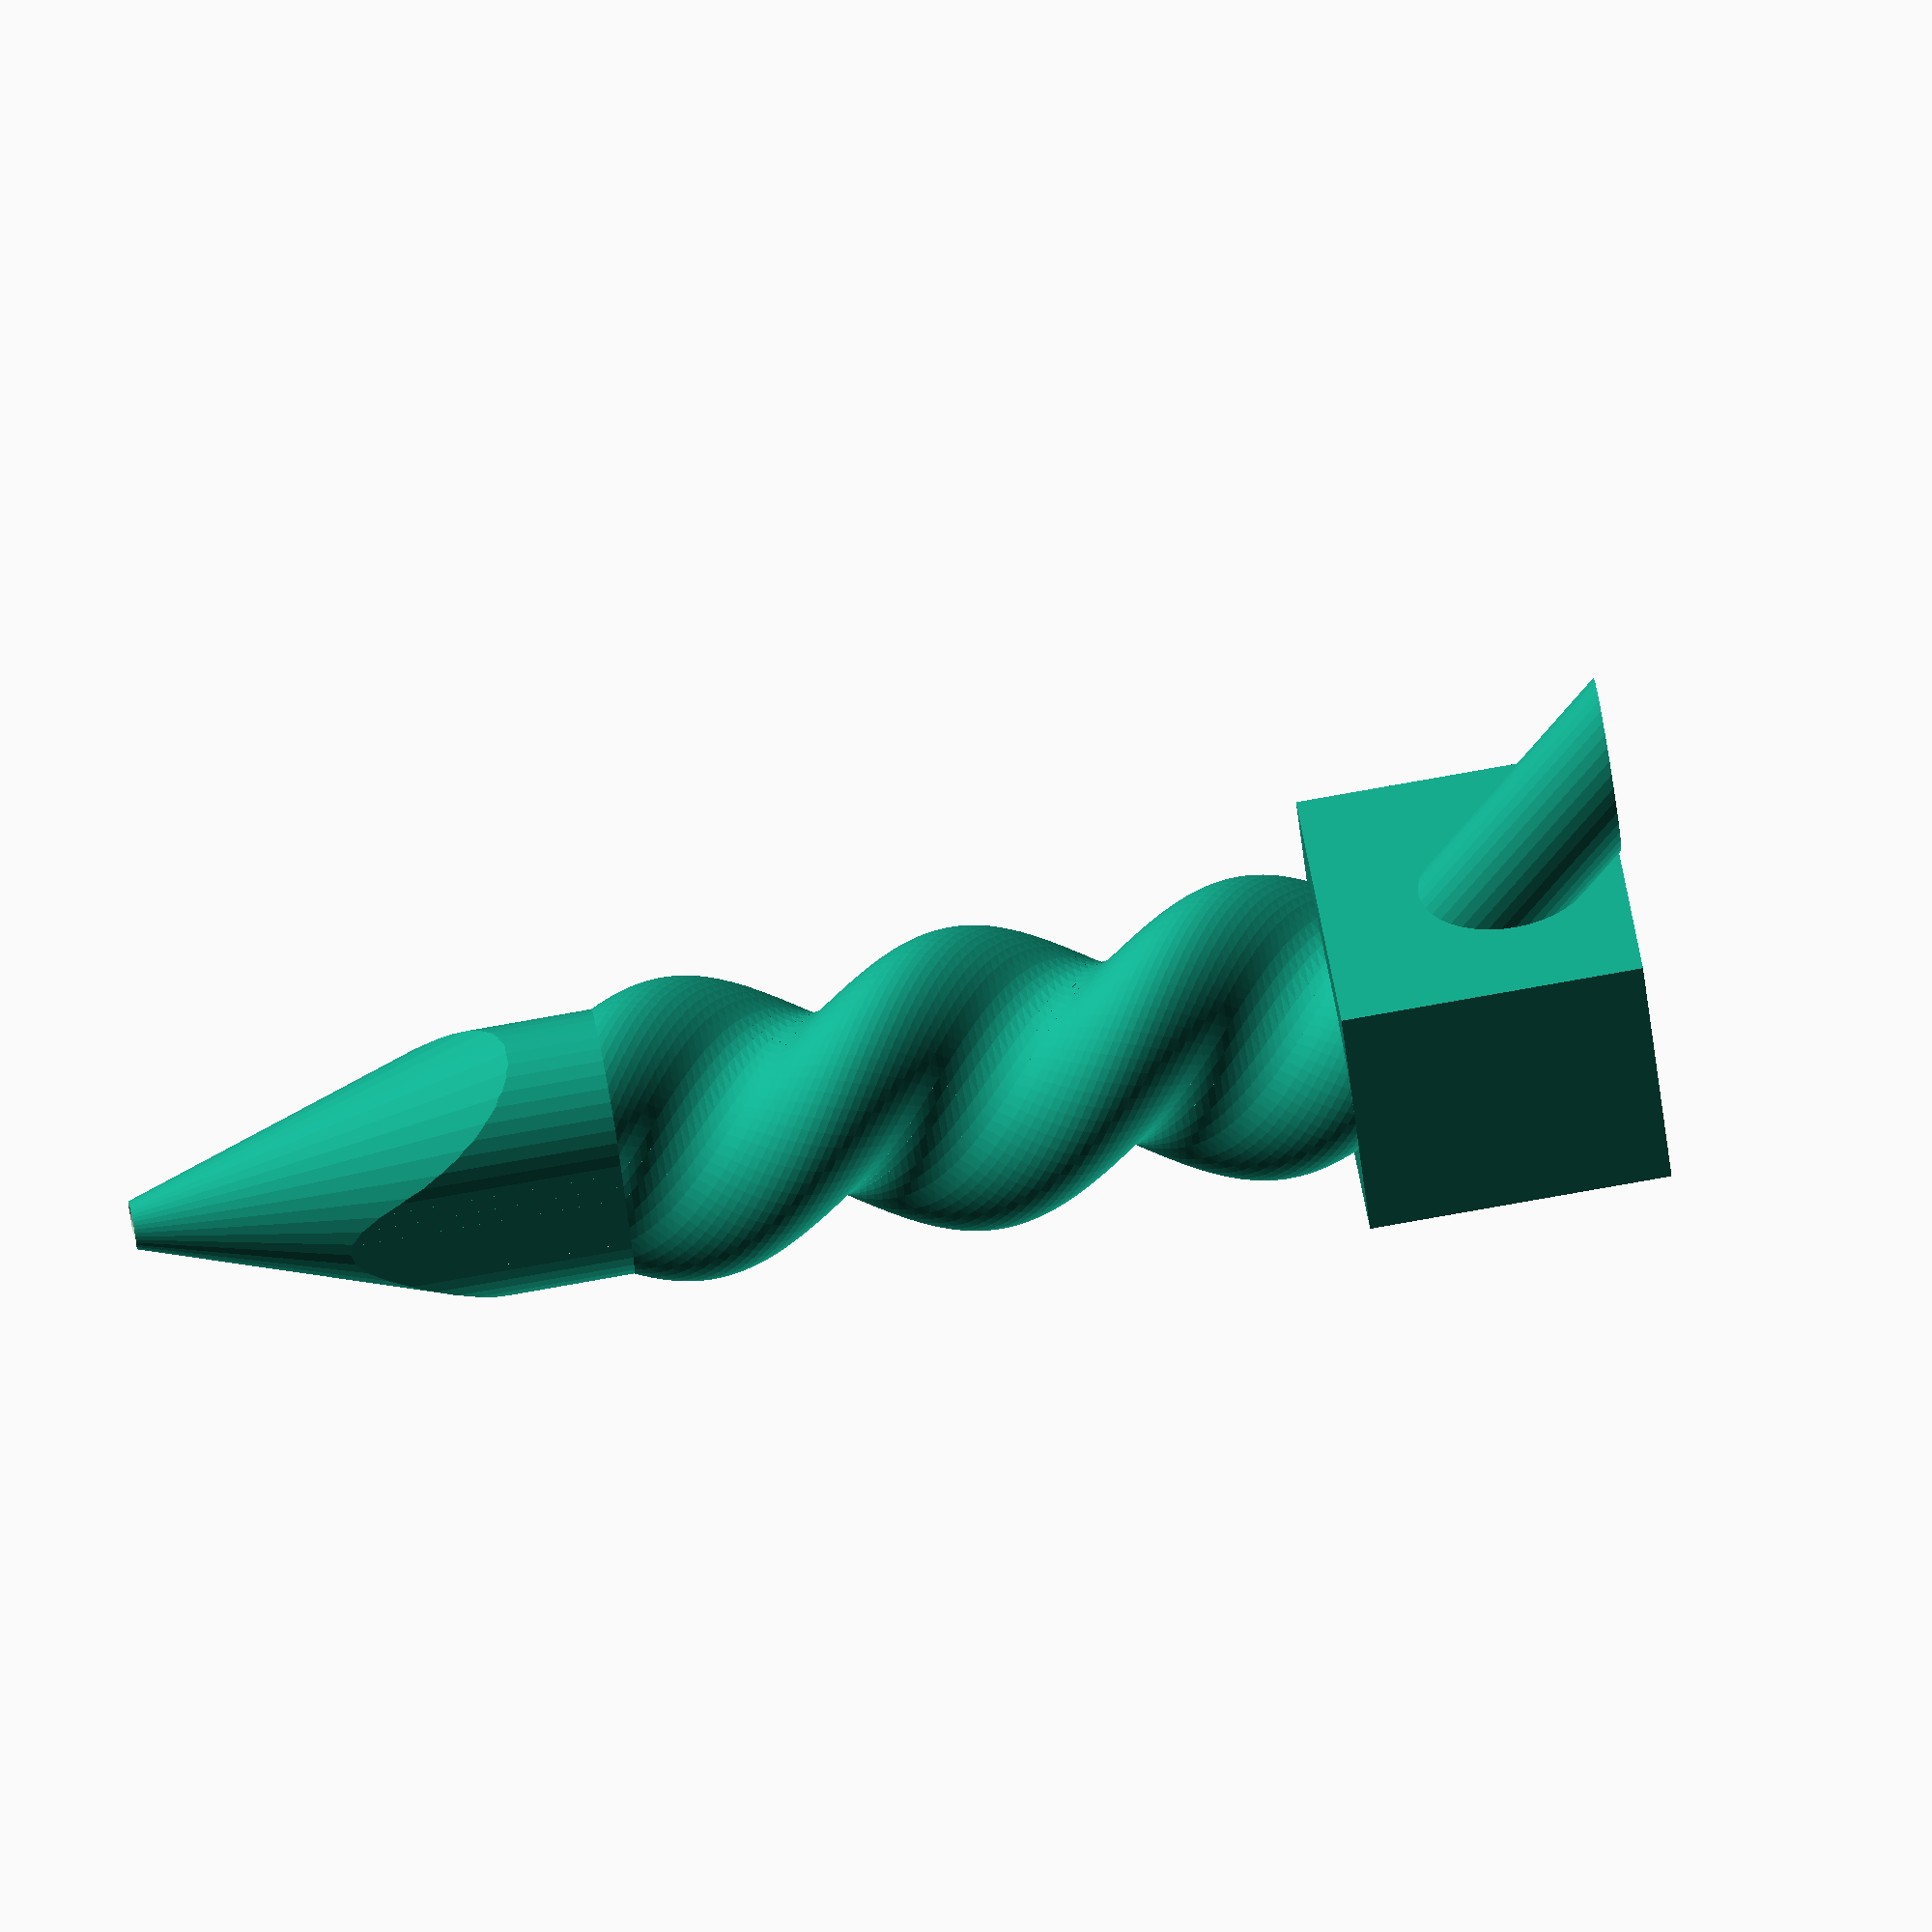
<openscad>
/* The Moineau pump, take from http://www.thingiverse.com/thing:7958 */

// https://www.atlanticsupply.com/wp-content/uploads/3L8CDQ-1.jpg


// crank();
//rotor();
stator();   
/* The inlet */


/* The outlet */


//stator();
//gap();
//pumping_animated();

rotation = $t*360;
R1=10; // radius of rolling circle
R2=10; // radius of rotor
H=120; // height
wall=8*0.4*1.6; // wall thickness
top=3; // crank thickness
c1=0.2; // crank clearance
c2=0.0; // stator clearance
phi=450; // degrees of rotation of stator (>360)
$fn=40; // number of facets in circles

/// CONFIGURATION 

NozzleHeight=80;
NozzleOpening=4;

LoaderHeight=40;

v=4*R1*R2*H*360/phi;
echo(str("Pumping speed is ",v/1000," cc per revolution"));

module rotor(){
union(){
linear_extrude(height=H,convexity=20,twist=2*phi)
translate([R1/2,0,0])
circle(r=R2);
translate([cos(2*phi)*R1/2,-sin(2*phi)*R1/2,H])
linear_extrude(height=top,convexity=20,twist=30,slices=10)
square(R2,center=true);
}   
}



module crank(){ 
union(){
translate([R2*4,R2/2,0])cylinder(r=R2/2,h=30);
difference(){
linear_extrude(height=top)
union(){
circle(r=R2);
polygon(points=[[0,R2],[R2*4,R2],[0,0],[R2*4,R2/2]],paths=[[0,1,3,2]]);
mirror([R2/2,-R2*4,0])
polygon(points=[[0,R2],[R2*4,R2],[0,0],[R2*4,R2/2]],paths=[[0,1,3,2]]);
}
linear_extrude(height=top,convexity=20,twist=30,slices=10)
square(R2+2*c1,center=true);
}}}

module hollow(Rc,Rr){
linear_extrude(height=H,convexity=10,twist=phi,slices=100)
union(){
translate([-Rc,0,0])
circle(r=Rr);
translate([Rc,0,0])
circle(r=Rr);
square([2*Rc,2*Rr],center=true);
// for a smoother mesh:
square([2/5*Rc,2.003*Rr],center=true);
square([5/5* Rc,2.002*Rr],center=true);
square([8/5*Rc,2.001*Rr],center=true);
}
}


module nozzle(h, r1, r2) {
     translate([0, 0, - h/2]) 
        cylinder(h, r1, r2 = r2, center = true);
}


module base(Rc, Rr) {
    union(){
        translate([-Rc,0,0])
        circle(r=Rr);
        translate([Rc,0,0])
        circle(r=Rr);
        square([2*Rc,2*Rr],center=true);
        square([2/5*Rc,2.003*Rr],center=true);
        square([5/5* Rc,2.002*Rr],center=true);
        square([8/5*Rc,2.001*Rr],center=true);
    } 
}



/* The nozzle part. pretty much a WIP for now */

module nozzle(Rc, Rr) {
    module nozzleInternals(Rc, Rr) {
        intersection(){
            linear_extrude(height=NozzleHeight,convexity=10,twist=0,slices=100)
            base(Rc, Rr);
            cylinder(NozzleHeight, 1.2 * (Rc + Rr), NozzleOpening);
        }
    }   
    difference(){
            nozzleInternals(Rc, Rr);
            union() {
                translate([0,0,-wall]){
                   cylinder(NozzleHeight+2*wall, NozzleOpening, NozzleOpening);   
                           
                    nozzleInternals(Rc, Rr-wall-4); // double the wall to create a small lip
                }
            }; 
    }
}

module stator(){
    translate([0, 0, H]) {
        rotate(phi) {
             nozzle(R1, R2+wall+c2);
        }
    }
    
        loader(R1, R2 + c2);
    difference(){
        hollow(R1,R2+wall+c2);
        difference(){
            hollow(R1,R2+c2);
        /* difference(){
           translate([0,0,wall-R1-R2]) 
             cube(size=2*R1+2*R2,center=true) ;
          hollow(R1+1.2*wall,R2+c2-1.2*wall);
        } */
    } 

}
}


InletOpening=6;
MotorOpening=R2+2; // make sure that there is enough room to put the rotor

module loader(Rc, Rr) {
    difference(){
        // the casing of the loader
         union() {
            translate([0, 0, -(Rc+Rr+wall)])
                cube(size=2*(Rc+Rr+wall), center=true); 
            translate([0, 0, -10]){
                rotate([130, 0, 0])
                    cylinder(100, InletOpening+wall, InletOpening+wall); 
            }
         }
        // all the things we want to retract
        // something that let us access the shaft
        translate([0, 0, -2*(Rc+Rr)])
            linear_extrude(height=1000,convexity=10,twist=0,slices=100)
                base(Rc, Rr);
        // the motor entry, actually let's use the rotor
        translate([0, 0, -2*(Rc+Rr+wall)])
           cylinder(100, MotorOpening, Motoropening);
        // the inlet
        translate([0, 0, -10]){
            rotate([130, 0, 0])
                cylinder(100, InletOpening, InletOpening); 
        } 
        // the internal cavity
        translate([0, 0, -(Rc+Rr+wall)])
            cube(size=2*(Rc+Rr), center=true); 
        // and something to trim the bottom
        translate([-100, -100, -200 - 2*(Rc+Rr+wall)])
            cube(200, 200, center=false) ;   
    }
    
}


</openscad>
<views>
elev=101.2 azim=327.8 roll=100.1 proj=o view=wireframe
</views>
